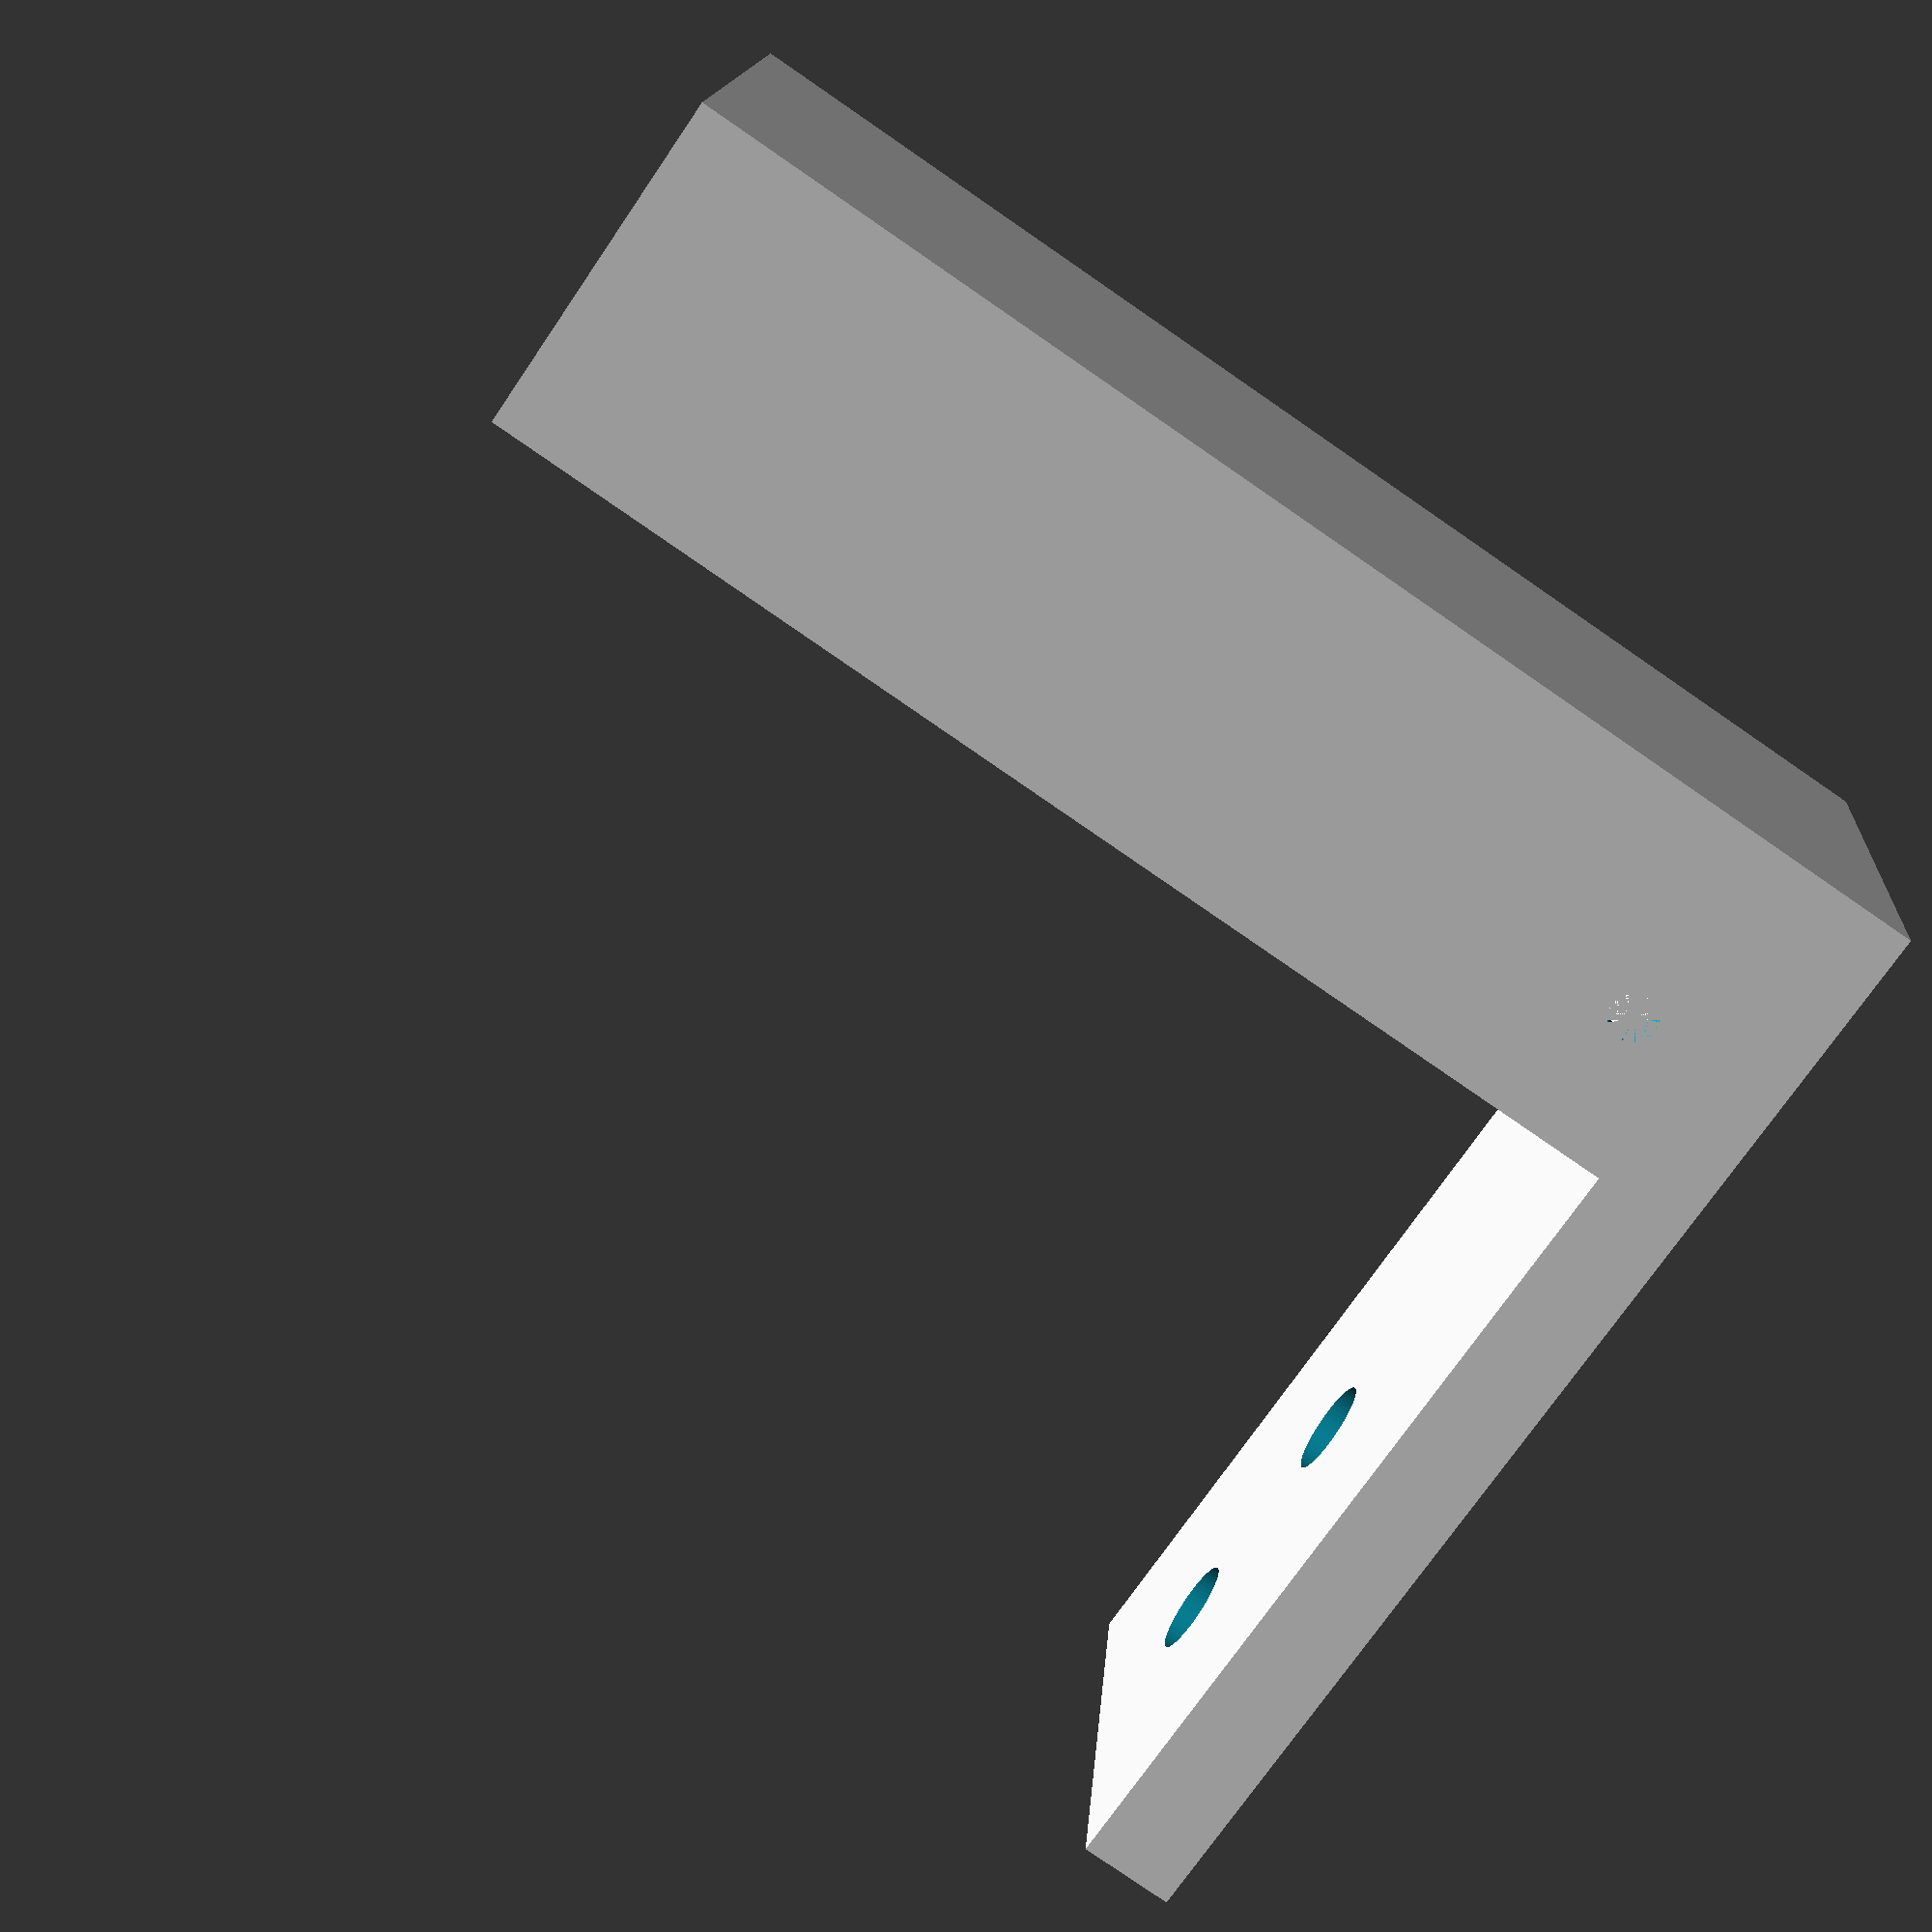
<openscad>
$fn = 60;

x = 39;
y = 99;
h = 17 + 8;

w = 4;

//--------------------------------------------------------

difference() {
	  union() {
			difference() {
				  cube([x + 2 * w, y + 2 * w, h + w]);
				  translate([w , w, w]) cube([x, y, h]);
			}
			translate([w , w, w]) cube([13, y, 8]);
	  }
	  translate([0 , w + y - 5.5, w + 8 + 5]) rotate([0, 90, 0]) cylinder(h=x + 2 * w, d=4);
	  translate([w + x , (w + y + w) / 4 * 1, w + h - 8]) rotate([0, 90, 0]) cylinder(h=w, d=8);
	  translate([w + x , (w + y + w) / 4 * 3, w + h - 8]) rotate([0, 90, 0]) cylinder(h=w, d=8);
}

difference() {
	  translate([0 , w + y, 0]) cube([w + x + w, 8, (126 + w +8) / 2 + 30]);
	  translate([(w + x + w) / 2 , w + y, w + 8 + (126 / 2) + 10]) rotate([-90, 0, 0]) cylinder(h=8, d=4.6);
	  translate([(w + x + w) / 2 , w + y, w + 8 + (126 / 2) - 10]) rotate([-90, 0, 0]) cylinder(h=8, d=4.6);

	  translate([(w + x + w) / 2 , w + y - 4, w + 8 + (126 / 2) + 10]) rotate([-90, 0, 0]) cylinder(h=8, d=8);
	  translate([(w + x + w) / 2 , w + y - 4, w + 8 +(126 / 2) - 10]) rotate([-90, 0, 0]) cylinder(h=8, d=8);

}
</openscad>
<views>
elev=252.3 azim=85.2 roll=34.2 proj=p view=solid
</views>
